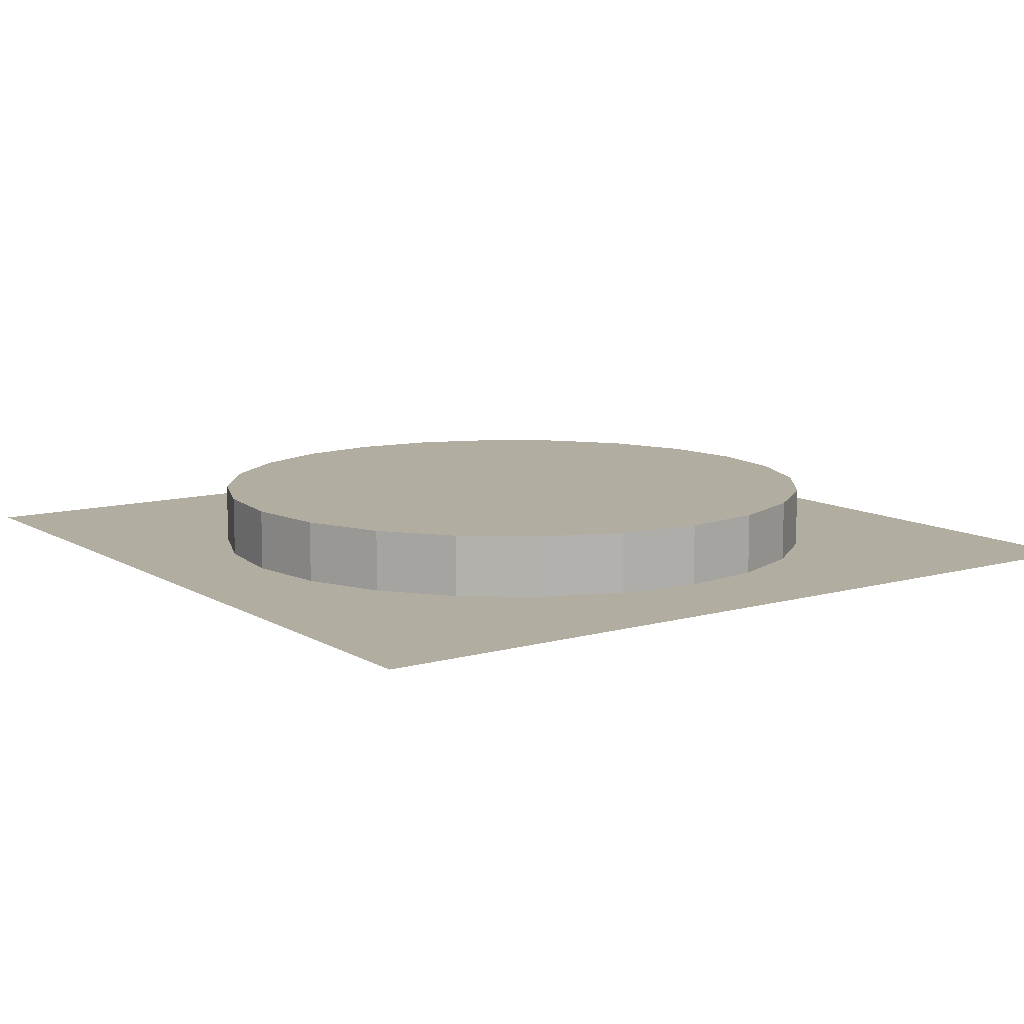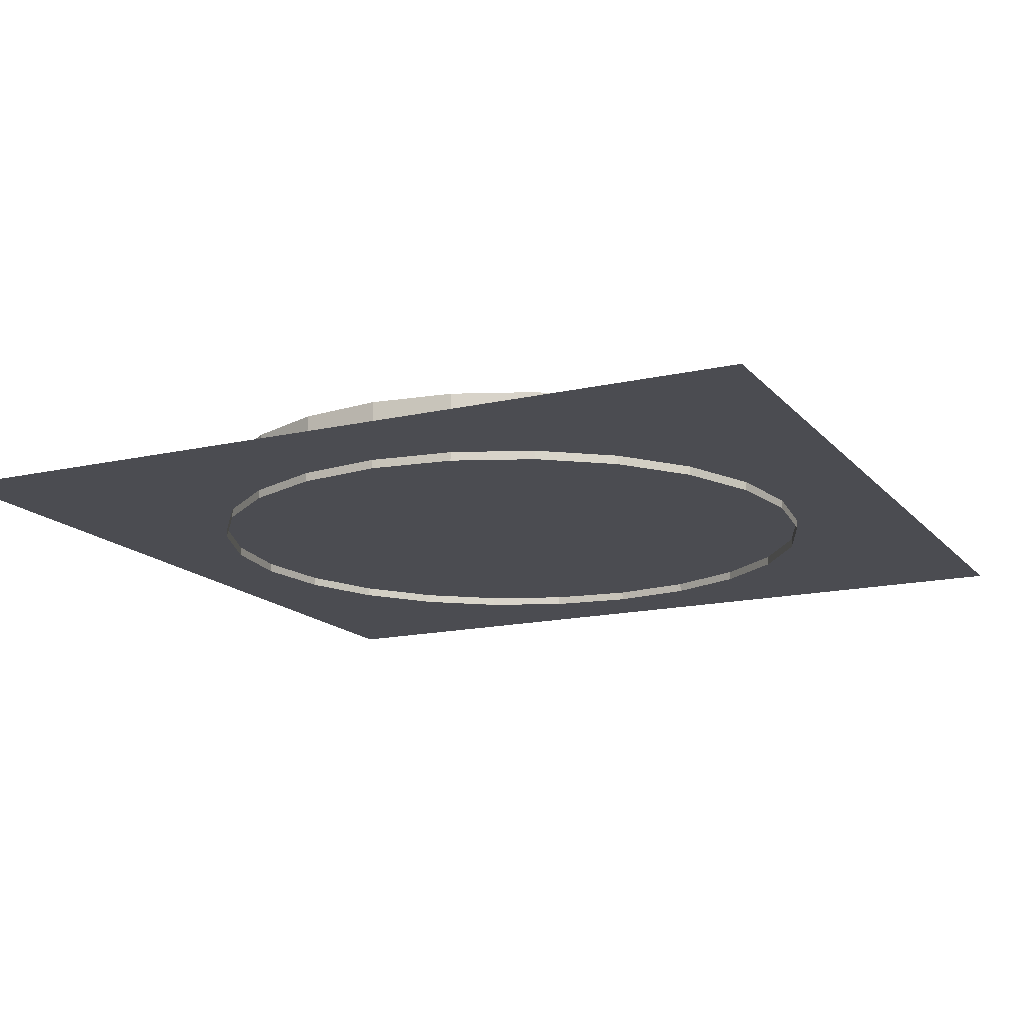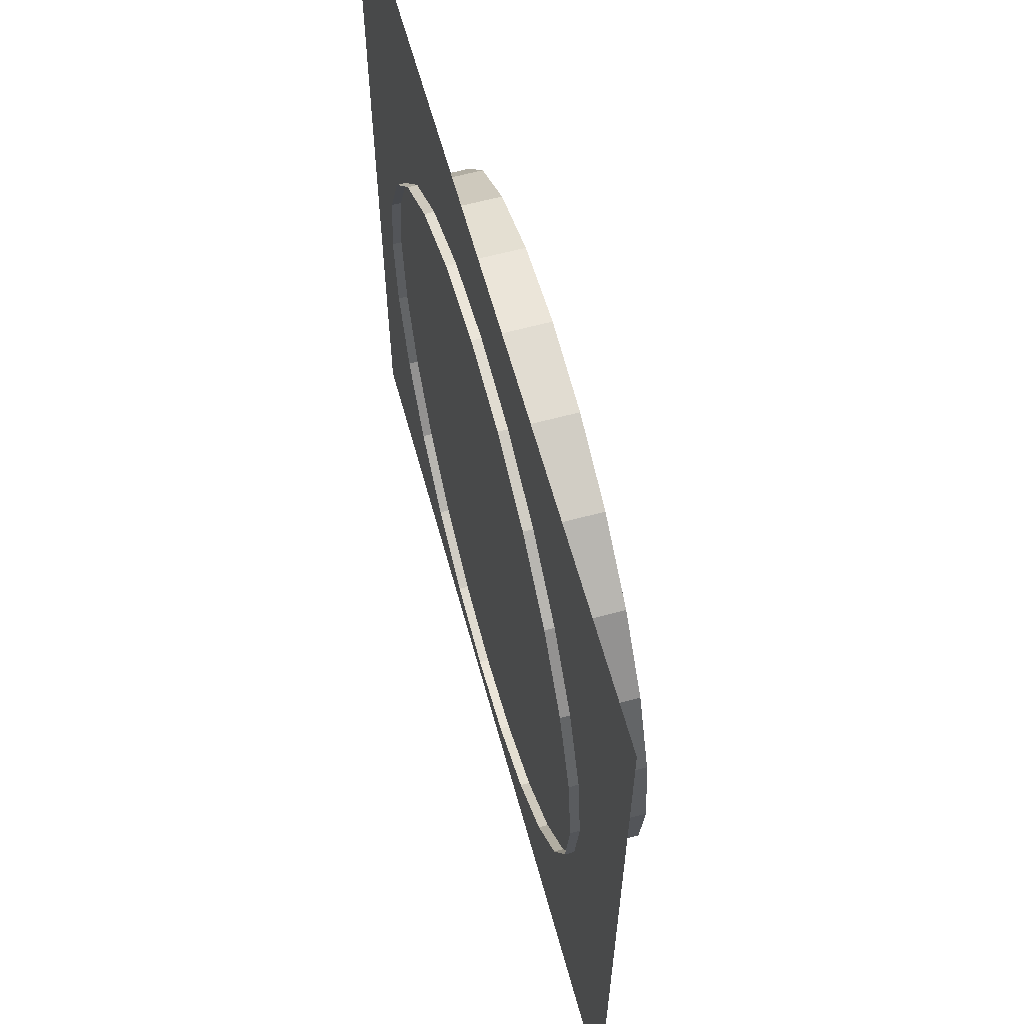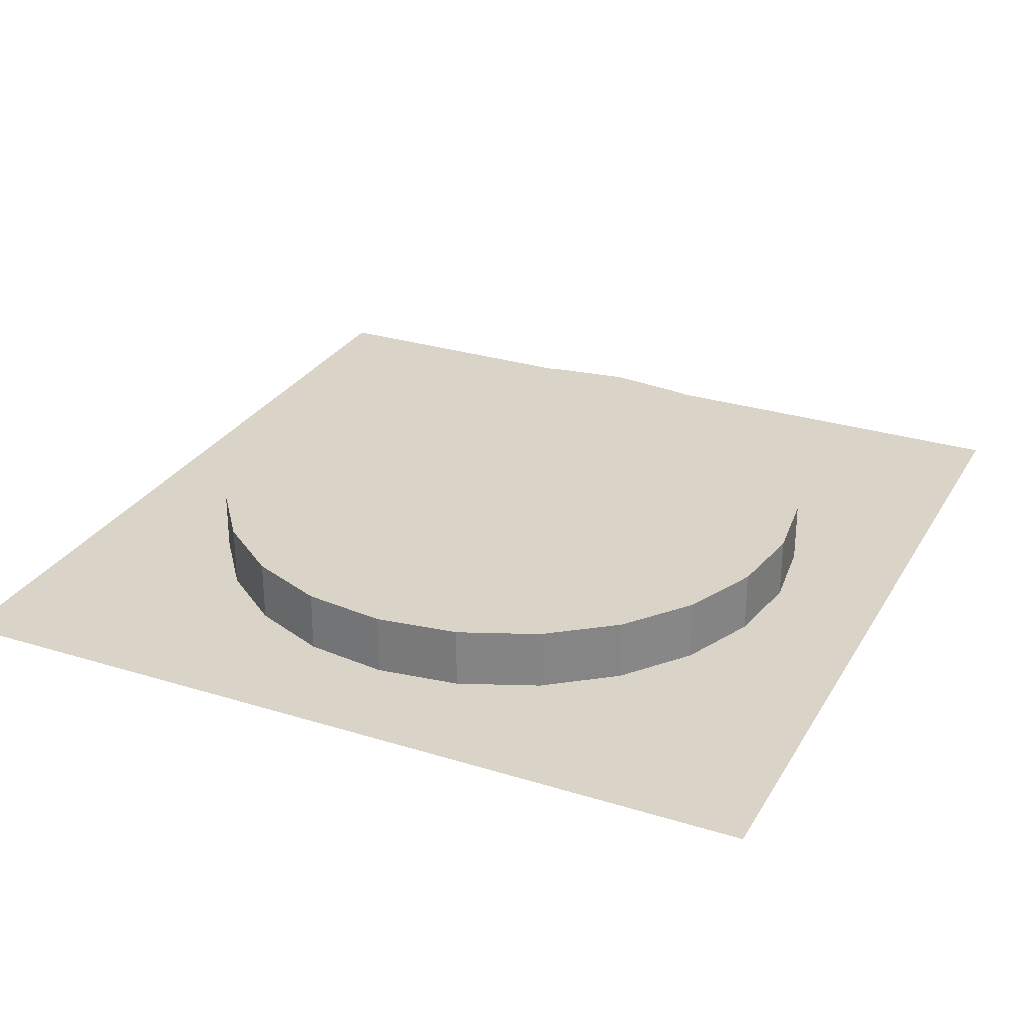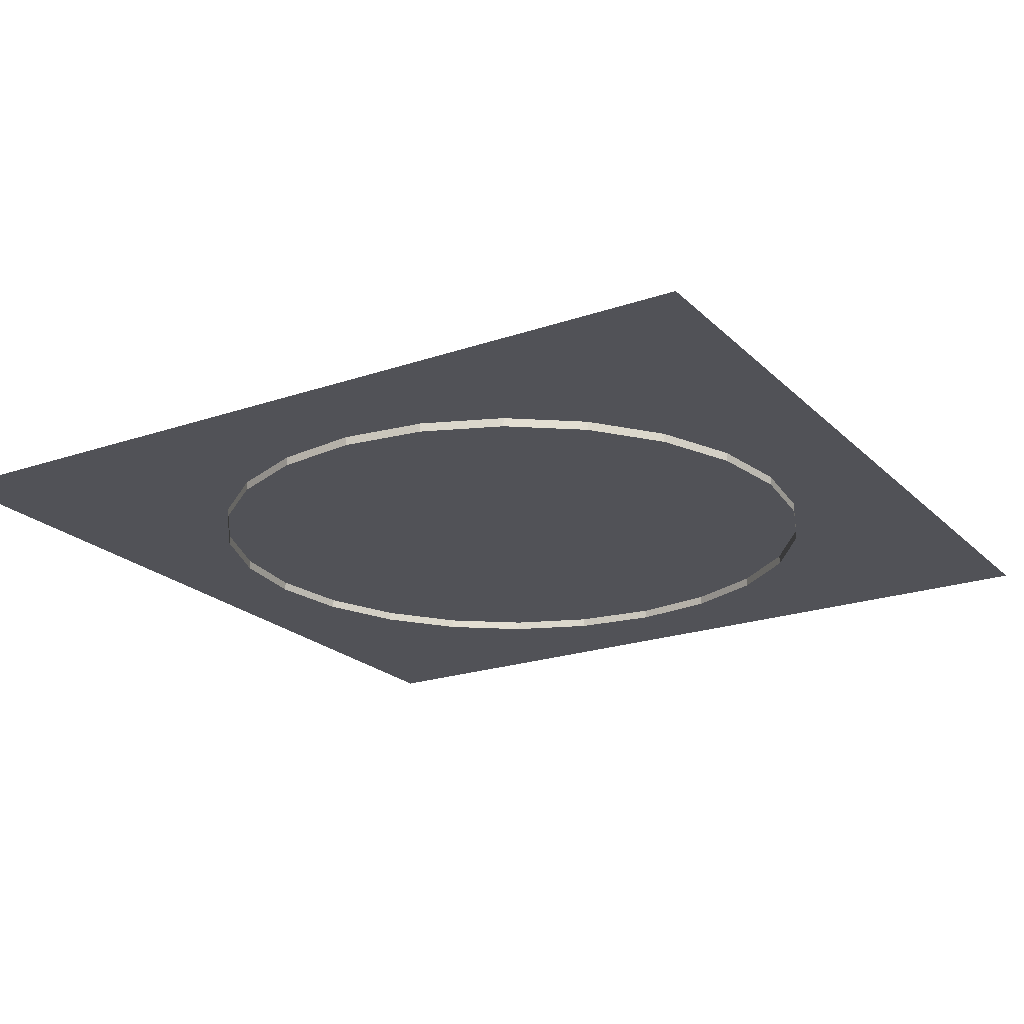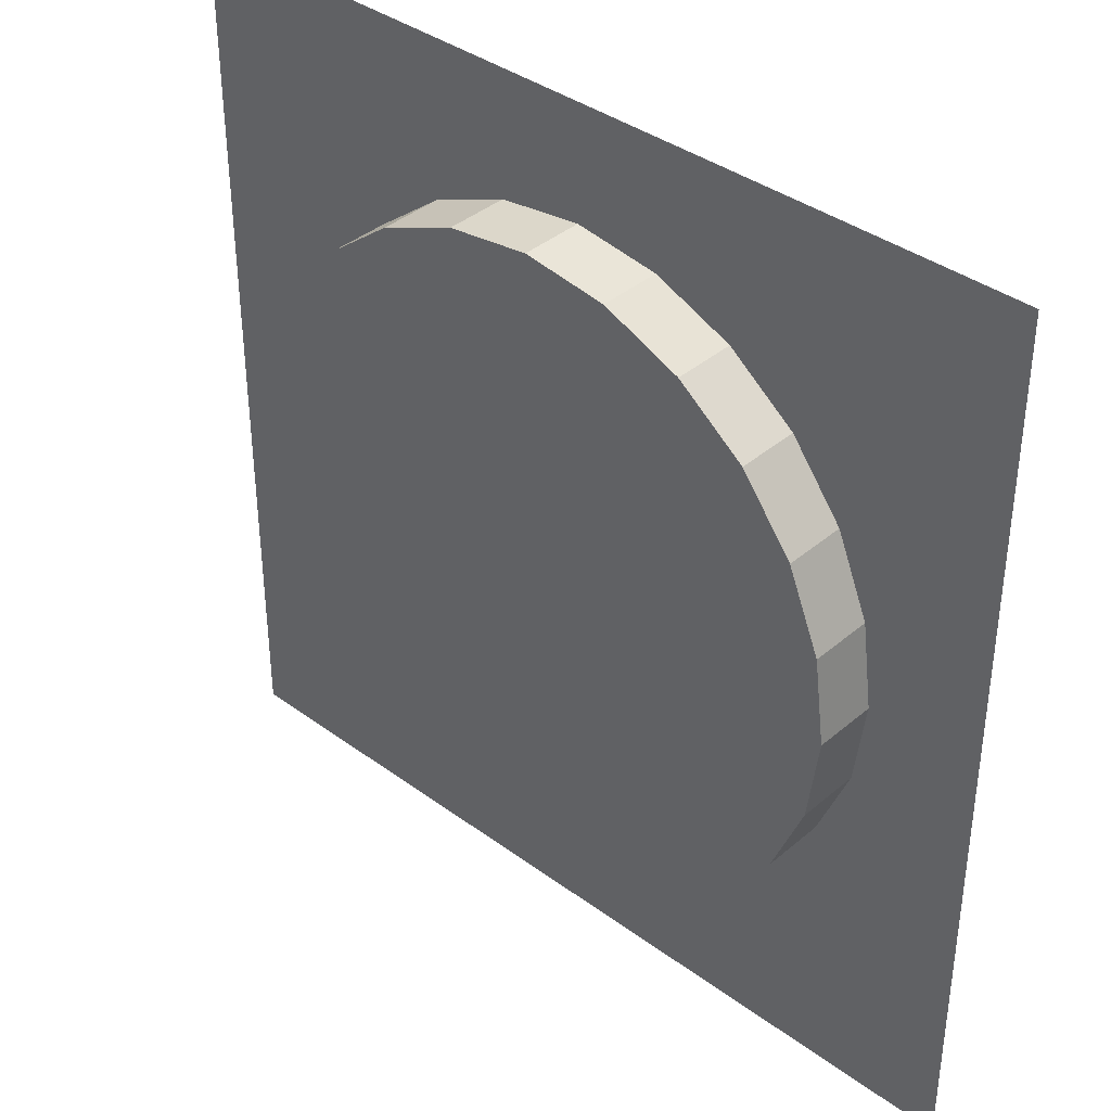
<metadata>
{"format":"obj","ext":"obj","renderer":"f3d","projection":"perspective","resolution":1024,"background":"white","views":[{"elev":10.5,"azim":-35.1,"up":"+Y"},{"elev":-15.5,"azim":25.9,"up":"+Y"},{"elev":62.3,"azim":74.7,"up":"+Z"},{"elev":28.4,"azim":-155.0,"up":"+Y"},{"elev":-21.4,"azim":-58.5,"up":"+Y"},{"elev":38.1,"azim":-137.0,"up":"+Z"}]}
</metadata>
<code>
o 2x2_pressure_plate_Plane.001
v -2 0 2
v 2 0 2
v -2 0 -2
v 2 0 -2
v 0 0.283 -1.492
v 0 -0.04081 -1.492
v 0.3862 0.283 -1.441
v 0.3862 -0.04081 -1.441
v 0.7461 0.283 -1.292
v 0.7461 -0.04081 -1.292
v 1.055 0.283 -1.055
v 1.055 -0.04081 -1.055
v 1.292 0.283 -0.7461
v 1.292 -0.04081 -0.7461
v 1.441 0.283 -0.3862
v 1.441 -0.04081 -0.3862
v 1.492 0.283 -0
v 1.492 -0.04081 -0
v 1.441 0.283 0.3862
v 1.441 -0.04081 0.3862
v 1.292 0.283 0.7461
v 1.292 -0.04081 0.7461
v 1.055 0.283 1.055
v 1.055 -0.04081 1.055
v 0.7461 0.283 1.292
v 0.7461 -0.04081 1.292
v 0.3862 0.283 1.441
v 0.3862 -0.04081 1.441
v 1e-06 0.283 1.492
v 1e-06 -0.04081 1.492
v -0.3862 0.283 1.441
v -0.3862 -0.04081 1.441
v -0.7461 0.283 1.292
v -0.7461 -0.04081 1.292
v -1.055 0.283 1.055
v -1.055 -0.04081 1.055
v -1.292 0.283 0.7461
v -1.292 -0.04081 0.7461
v -1.441 0.283 0.3862
v -1.441 -0.04081 0.3862
v -1.492 0.283 1e-06
v -1.492 -0.04081 1e-06
v -1.441 0.283 -0.3862
v -1.441 -0.04081 -0.3862
v -1.292 0.283 -0.7461
v -1.292 -0.04081 -0.7461
v -1.055 0.283 -1.055
v -1.055 -0.04081 -1.055
v -0.7461 0.283 -1.292
v -0.7461 -0.04081 -1.292
v -0.3862 0.283 -1.441
v -0.3862 -0.04081 -1.441
f 2 3 1
f 7 6 5
f 9 8 7
f 11 10 9
f 13 12 11
f 15 14 13
f 17 16 15
f 19 18 17
f 21 20 19
f 23 22 21
f 25 24 23
f 27 26 25
f 29 28 27
f 31 30 29
f 33 32 31
f 35 34 33
f 37 36 35
f 39 38 37
f 41 40 39
f 43 42 41
f 45 44 43
f 47 46 45
f 49 48 47
f 51 50 49
f 5 52 51
f 39 23 7
f 2 4 3
f 7 8 6
f 9 10 8
f 11 12 10
f 13 14 12
f 15 16 14
f 17 18 16
f 19 20 18
f 21 22 20
f 23 24 22
f 25 26 24
f 27 28 26
f 29 30 28
f 31 32 30
f 33 34 32
f 35 36 34
f 37 38 36
f 39 40 38
f 41 42 40
f 43 44 42
f 45 46 44
f 47 48 46
f 49 50 48
f 51 52 50
f 5 6 52
f 7 5 51
f 51 49 47
f 47 45 39
f 45 43 39
f 43 41 39
f 39 37 31
f 37 35 31
f 35 33 31
f 31 29 27
f 27 25 31
f 25 23 31
f 23 21 19
f 19 17 15
f 15 13 11
f 11 9 7
f 7 51 39
f 51 47 39
f 23 19 15
f 15 11 23
f 11 7 23
f 39 31 23

</code>
